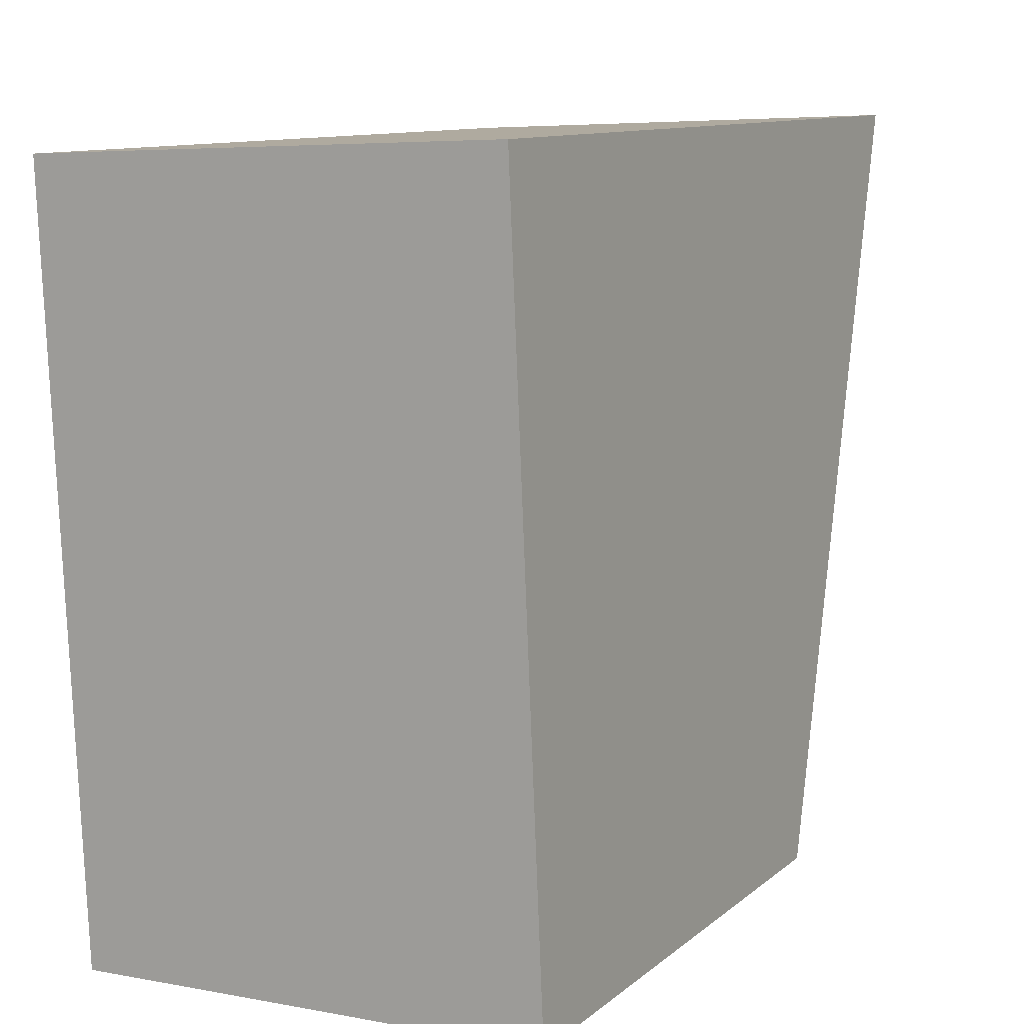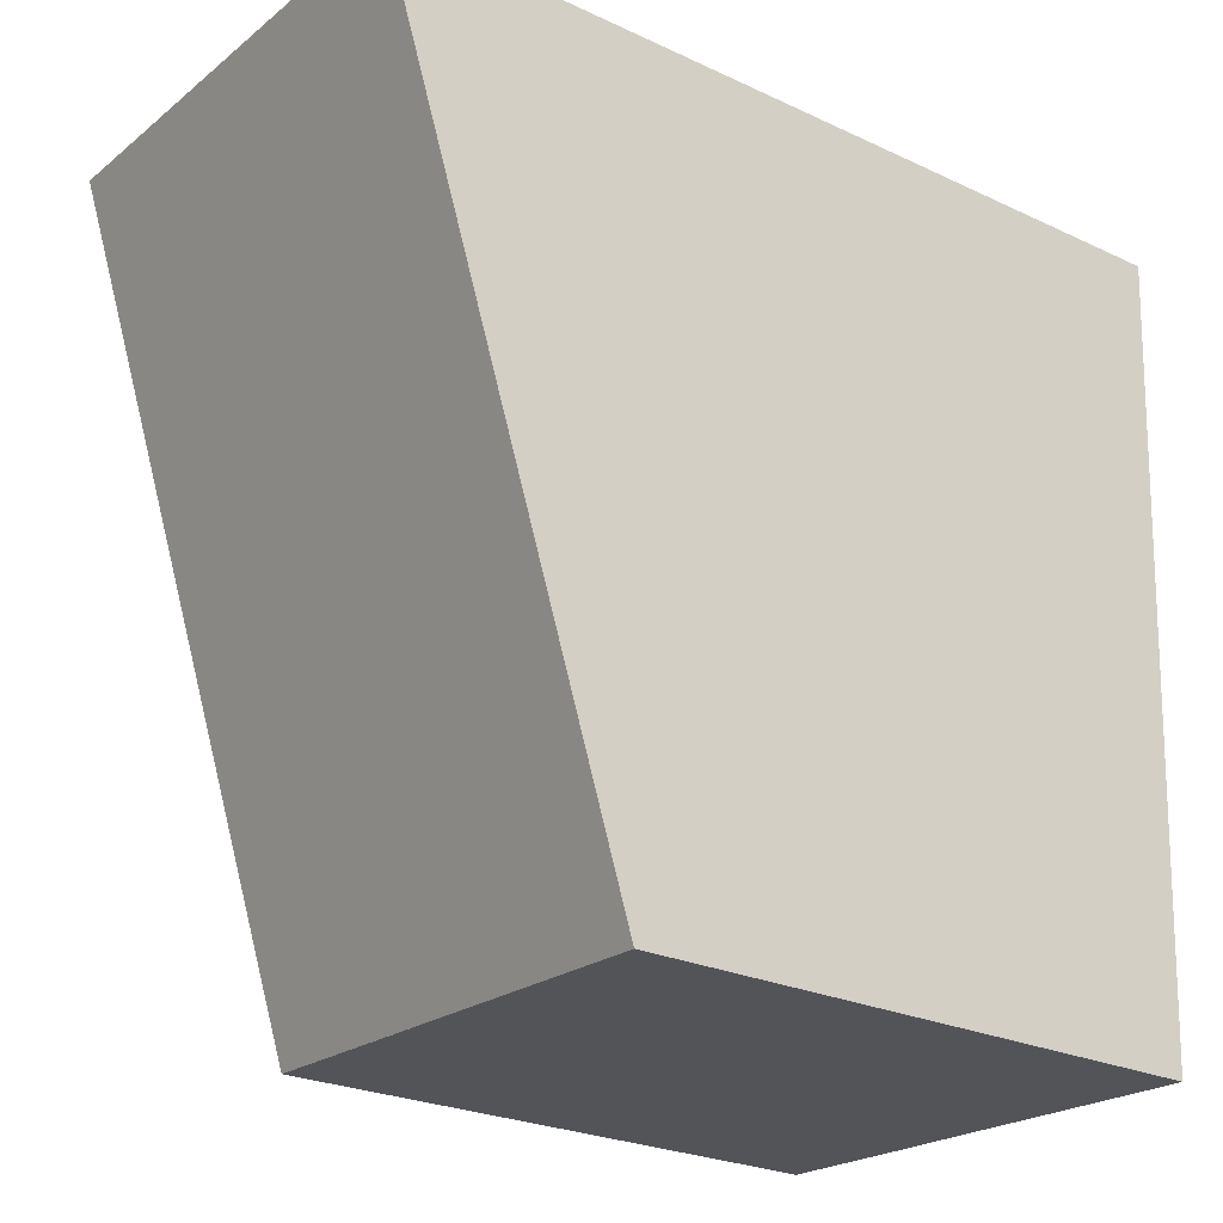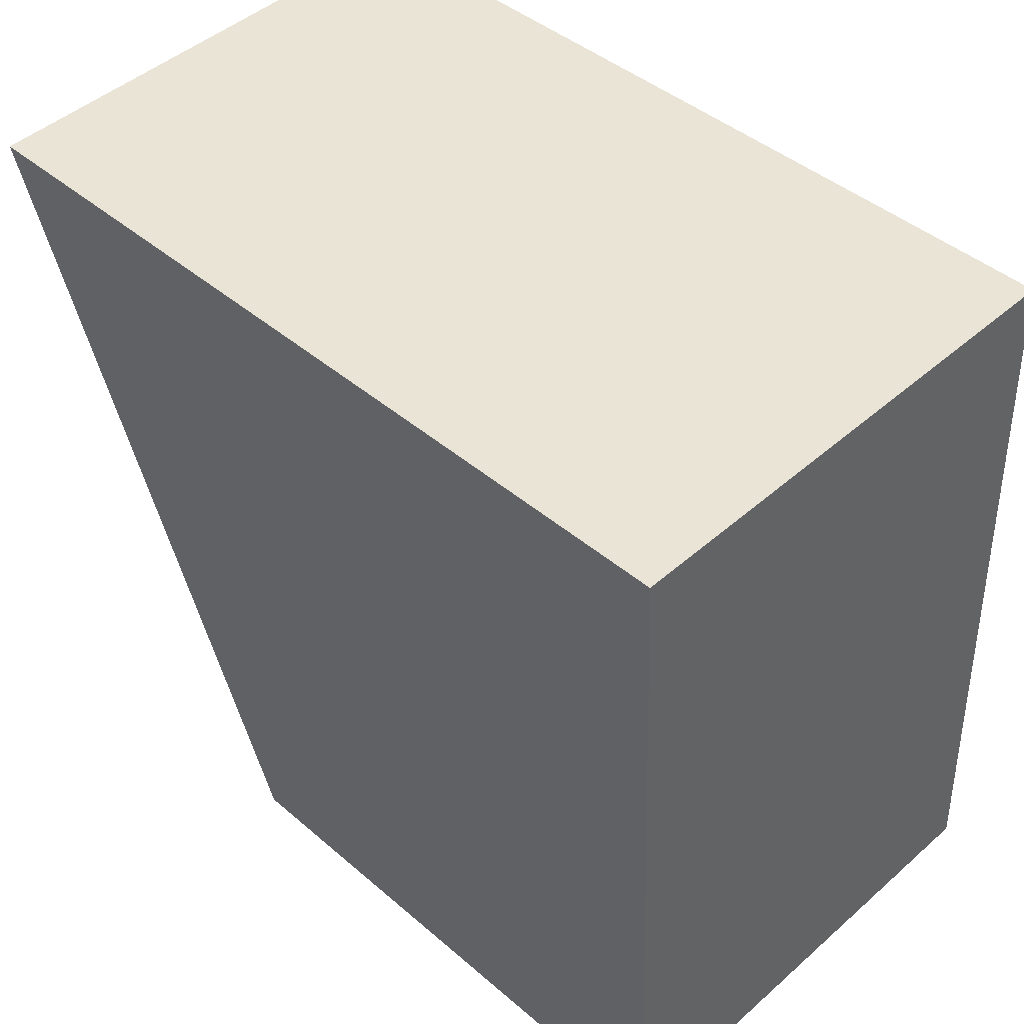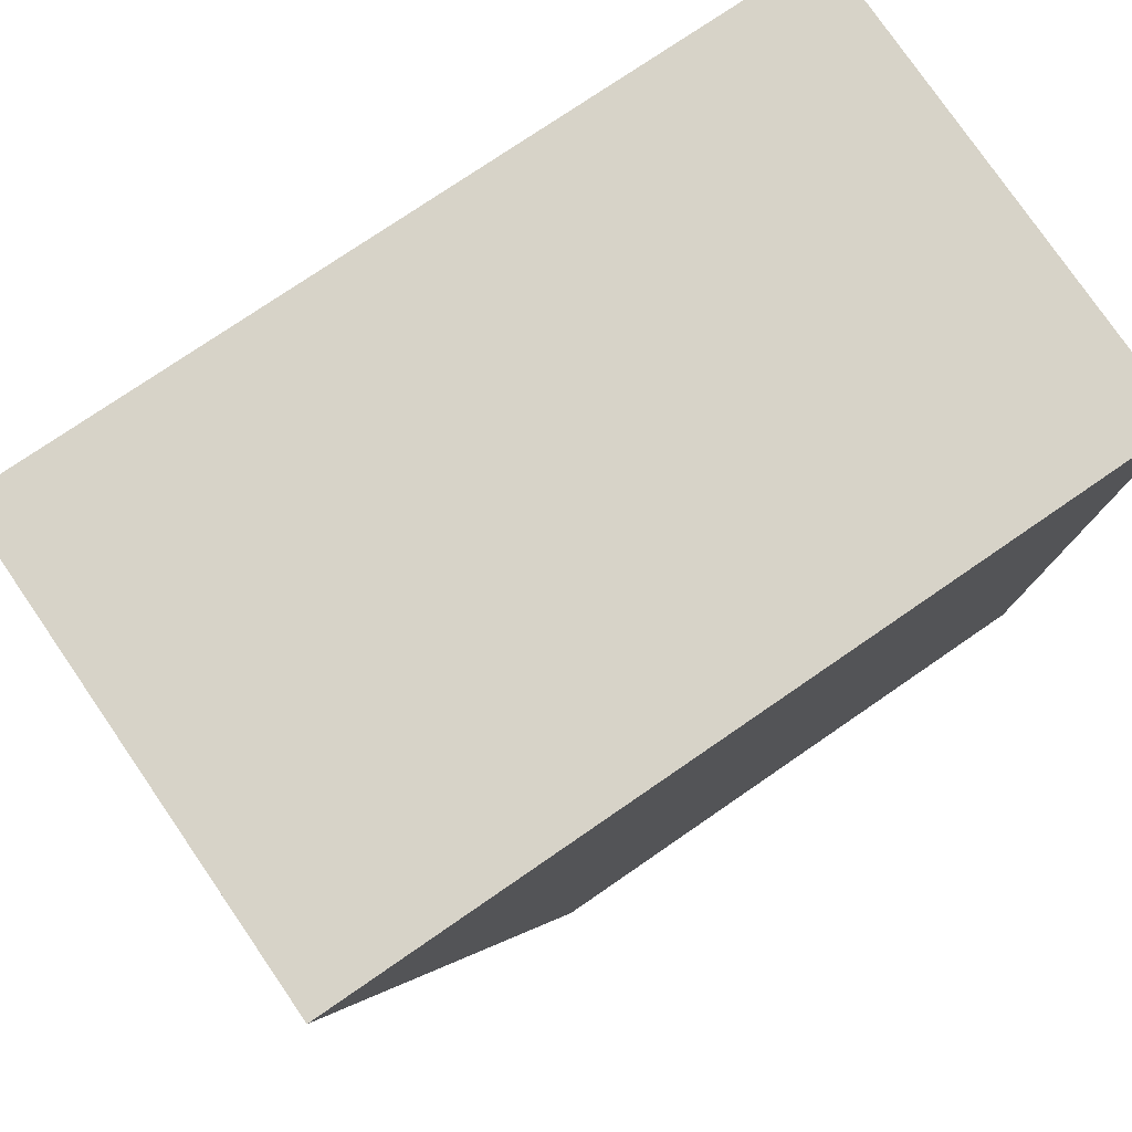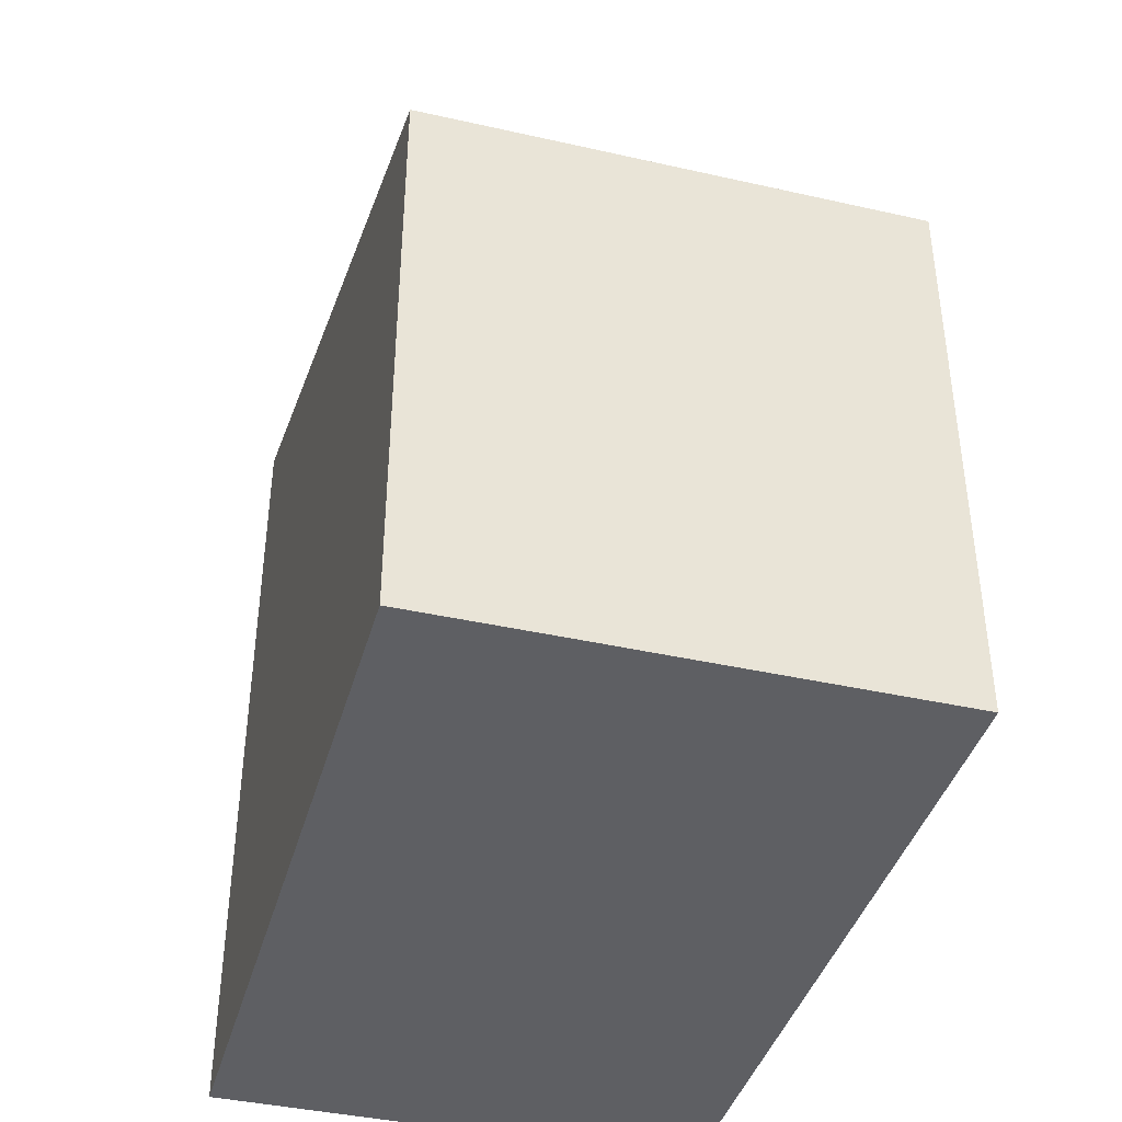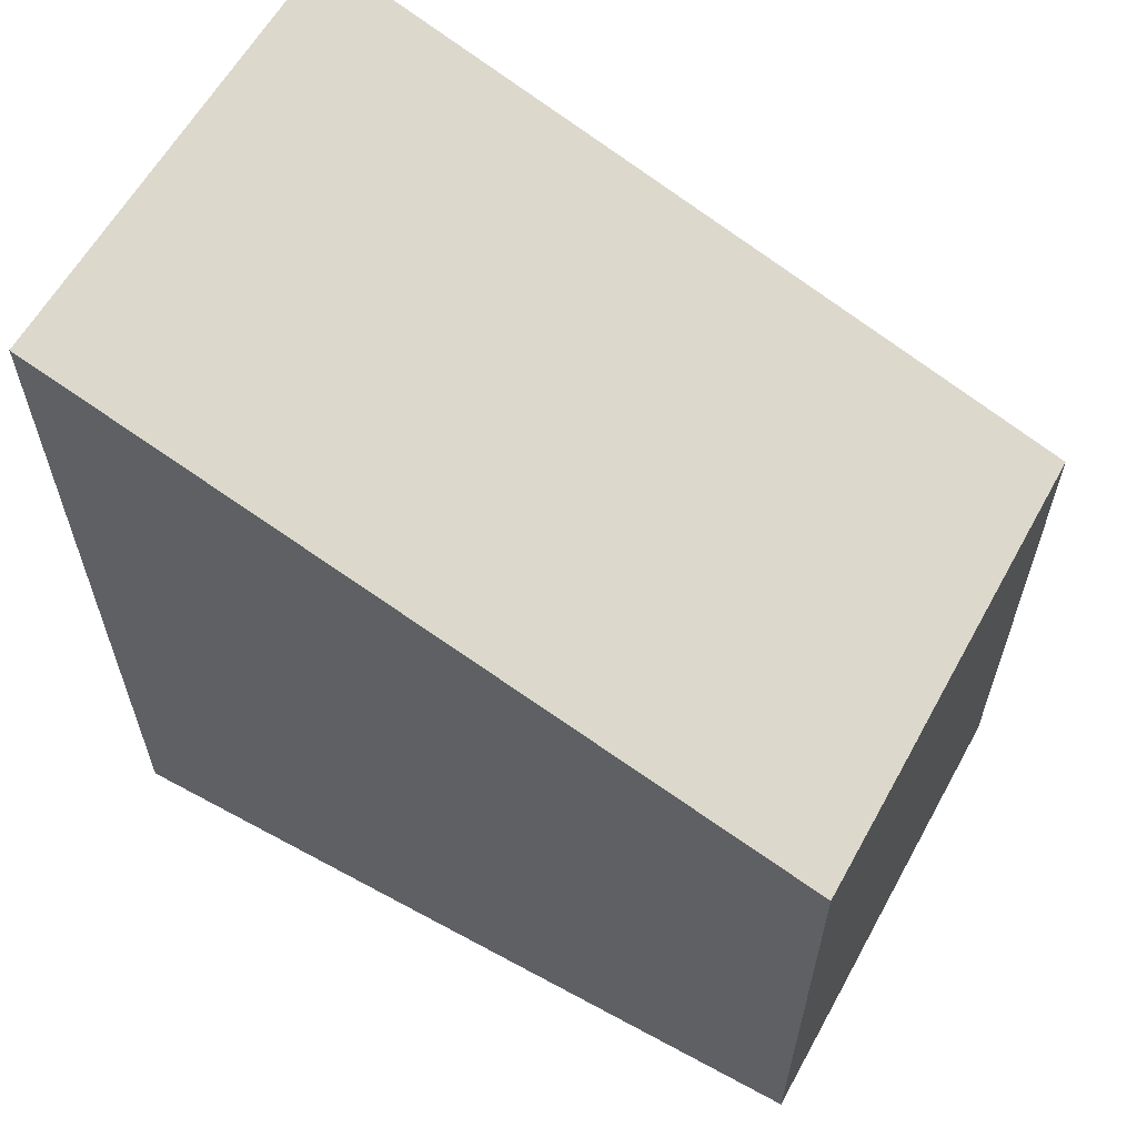
<metadata>
{"format":"obj","ext":"obj","renderer":"f3d","projection":"perspective","resolution":1024,"background":"white","views":[{"elev":11.0,"azim":29.0,"up":"+Z"},{"elev":-25.4,"azim":-126.9,"up":"+Z"},{"elev":43.5,"azim":-44.7,"up":"+Z"},{"elev":75.4,"azim":-124.6,"up":"+Z"},{"elev":-40.5,"azim":162.0,"up":"+Y"},{"elev":61.0,"azim":116.4,"up":"+Y"}]}
</metadata>
<code>
v  6.587 11.21 0.289
v  0.083 10.57 -1.875
v  0 11.21 6.866e-16
v  0.238 9.351 -5.406
v  7.055 7.638 -10.09
v  0.457 7.638 -10.38
v  4.135 7.637 -10.22
v  5.272 7.637 -10.17
v  5.171 7.637 -10.18
v  0.457 6.357e-16 -10.38
v  0.238 3.31e-16 -5.406
v  0.083 1.148e-16 -1.875
v  0 0 0
v  6.587 -1.77e-17 0.289
v  7.055 6.18e-16 -10.09
v  4.135 6.259e-16 -10.22
v  5.171 6.232e-16 -10.18
v  5.272 6.229e-16 -10.17
g defaultobject
f 1 2 3
f 2 1 4
f 4 1 5
f 4 5 6
f 6 5 7
f 7 5 8
f 7 8 9
f 10 4 6
f 4 10 2
f 2 10 3
f 3 10 11
f 3 11 12
f 3 12 13
f 3 14 1
f 14 3 13
f 14 5 1
f 5 14 15
f 6 16 10
f 16 6 7
f 16 7 17
f 17 7 9
f 17 9 18
f 18 9 8
f 18 8 15
f 15 8 5
f 12 14 13
f 14 12 11
f 14 11 10
f 14 10 15
f 15 10 16
f 15 16 18
f 18 16 17

</code>
